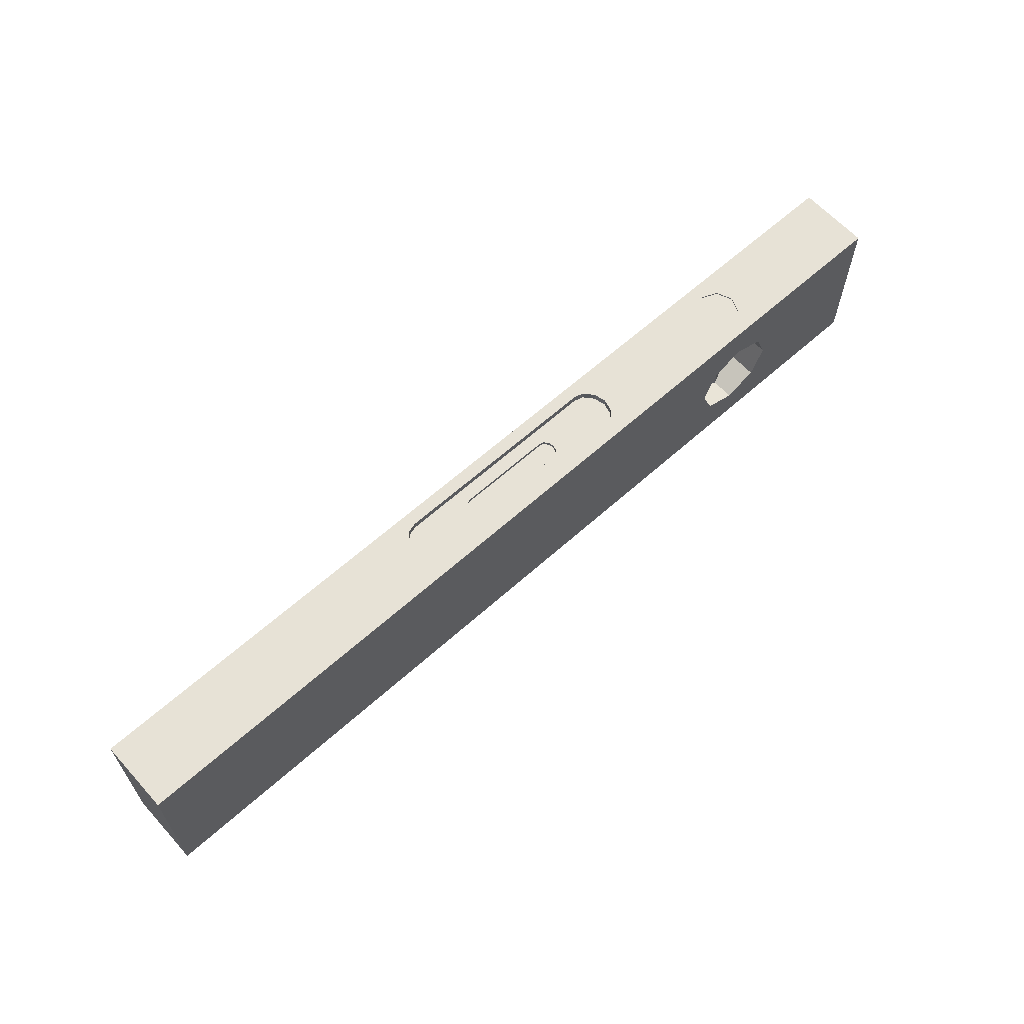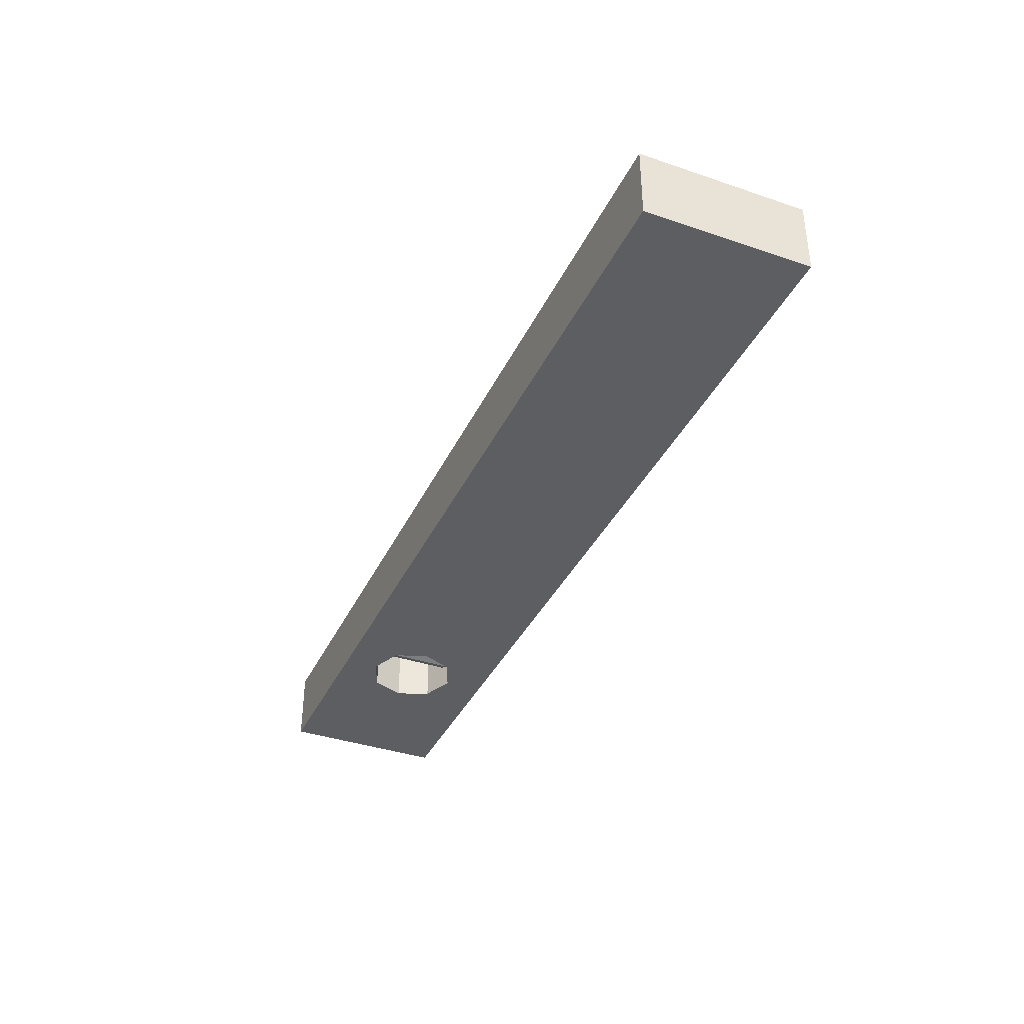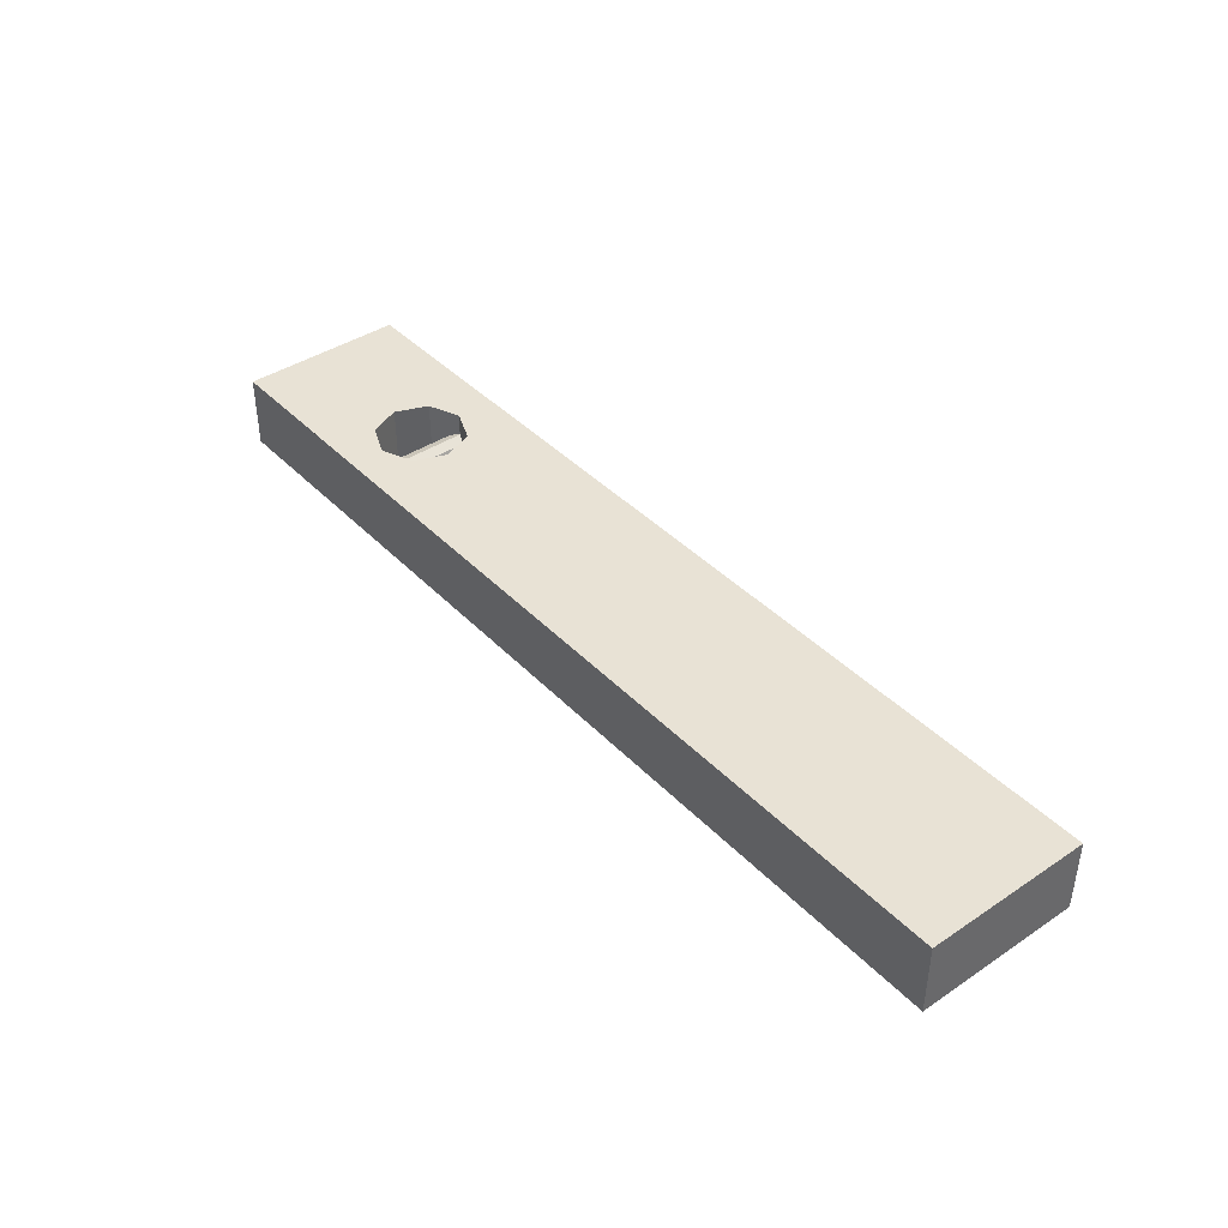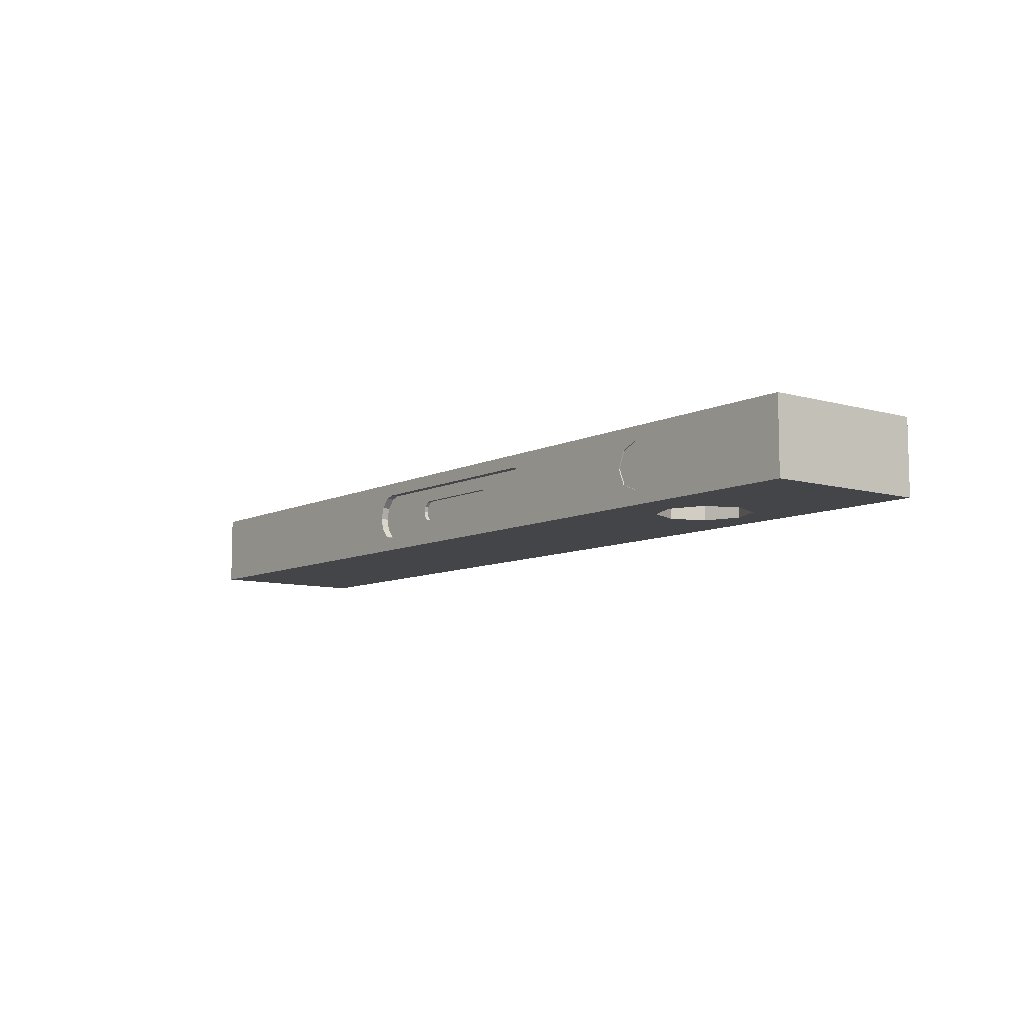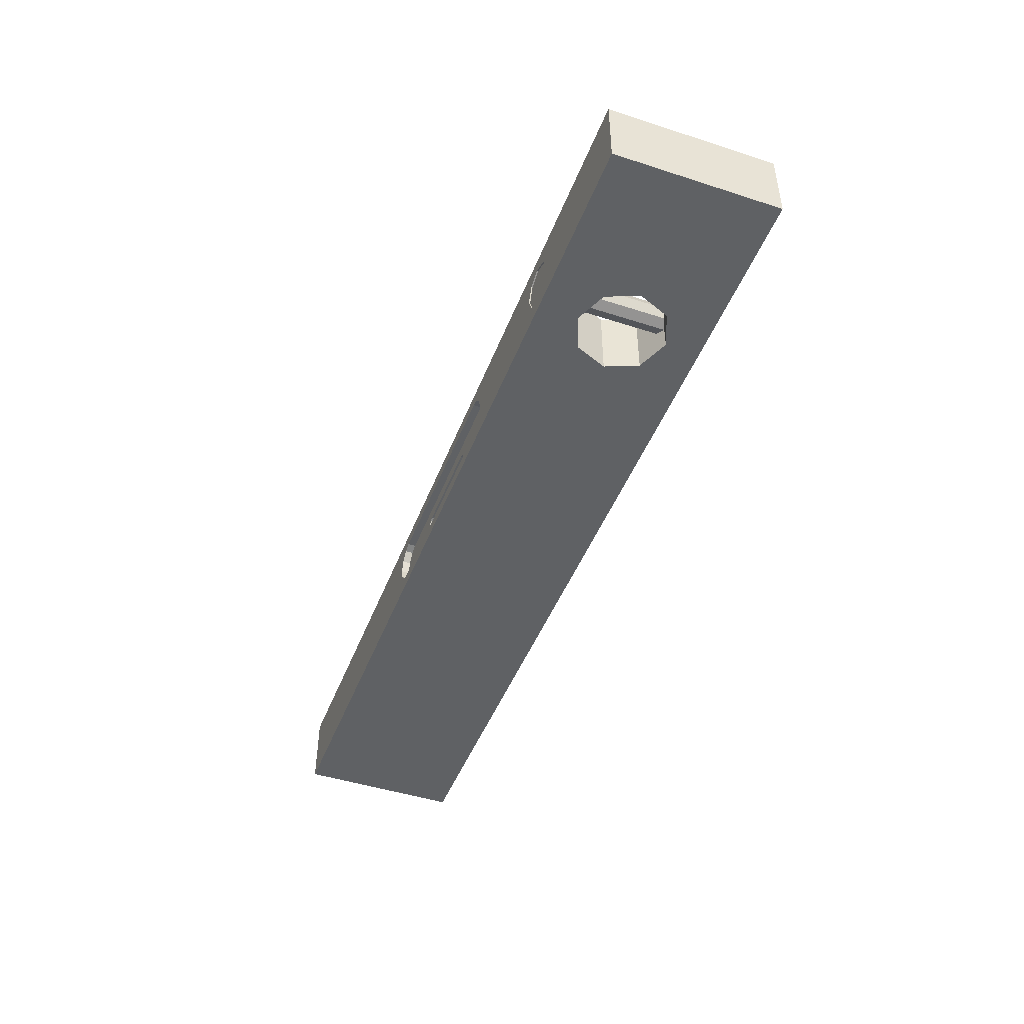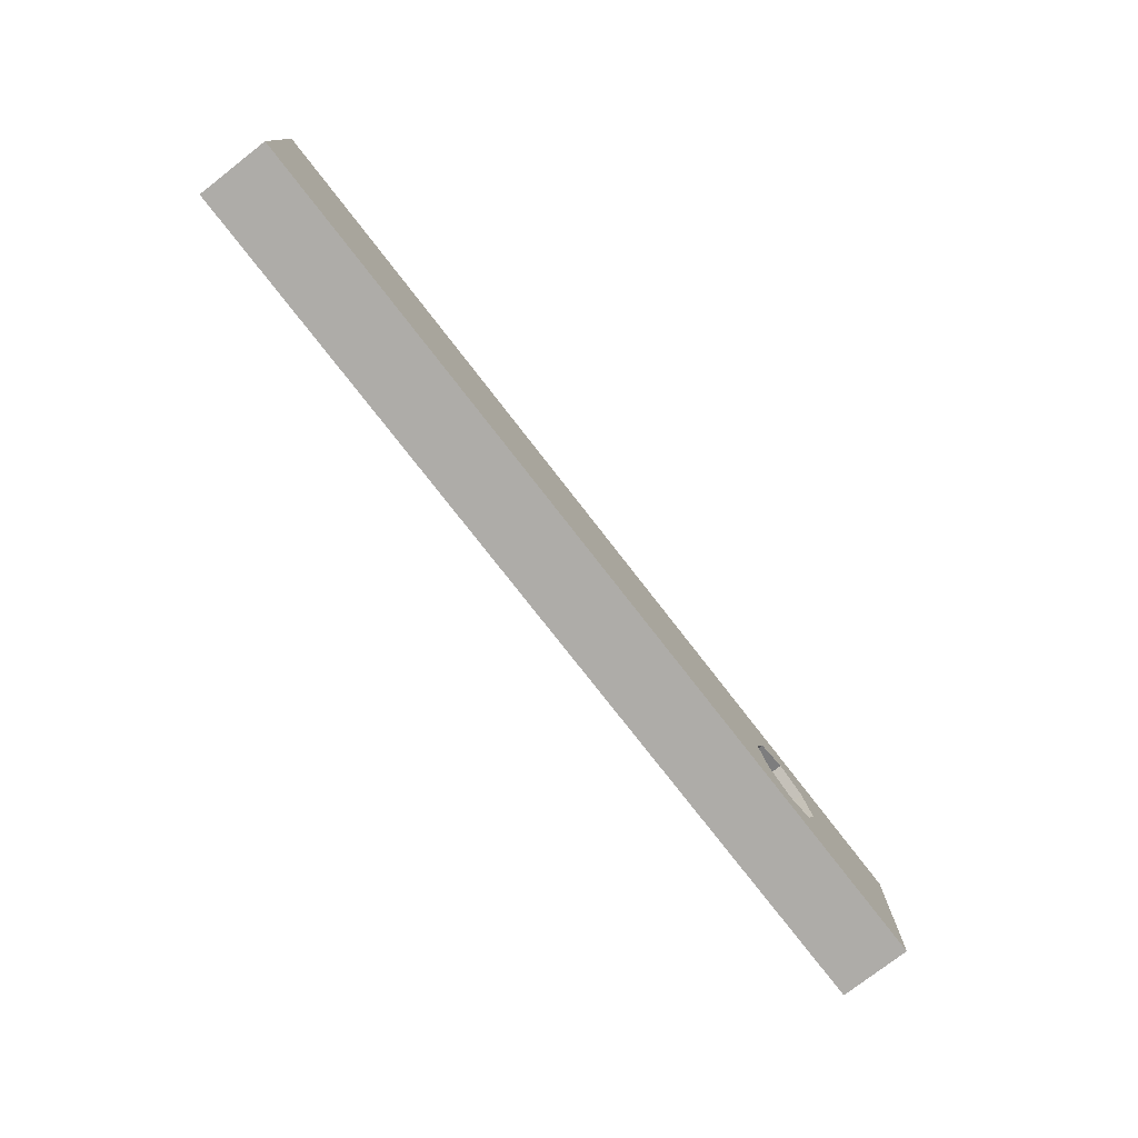
<metadata>
{"format":"obj","ext":"obj","renderer":"f3d","projection":"perspective","resolution":1024,"background":"white","views":[{"elev":63.0,"azim":137.8,"up":"+Y"},{"elev":-37.7,"azim":66.6,"up":"+Z"},{"elev":40.7,"azim":50.9,"up":"+Z"},{"elev":-8.7,"azim":-127.6,"up":"+Z"},{"elev":-45.8,"azim":-110.4,"up":"+Z"},{"elev":-76.9,"azim":127.8,"up":"+Y"}]}
</metadata>
<code>
o Cube
v -0.06755 0.03981 -0.005474
v -0.06368 0.03981 -0.00387
v -0.06208 0.03981 -0
v -0.06368 0.03981 0.00387
v -0.06755 0.03981 0.005474
v -0.07142 0.03981 0.00387
v -0.07302 0.03981 -0
v -0.07142 0.03981 -0.00387
v 0.002602 0.04011 -0.008797
v -0.02834 0.04011 0.008797
v 0.03355 0.04011 0.008797
v 0.002602 0.04011 0.008797
v -0.1108 0.000374 0.008797
v -0.1108 0.04011 0.008797
v -0.1108 0.000374 -0.008797
v -0.1108 0.04011 -0.008797
v 0.116 0.000374 0.008797
v 0.116 0.04011 0.008797
v 0.116 0.000374 -0.008797
v 0.116 0.04011 -0.008797
v 0.03355 0.04011 -0.008797
v -0.02834 0.04011 -0.008797
v 0.03355 0.04011 -0
v 0.03093 0.04011 -0.005076
v 0.03093 0.04011 0.005076
v -0.02834 0.04011 -0
v -0.02572 0.04011 -0.005076
v -0.02572 0.04011 0.005076
v 0.03279 0.04011 -0.00285
v 0.03279 0.04011 0.00285
v -0.02759 0.04011 -0.00285
v -0.02759 0.04011 0.00285
v 0.002602 0.04011 -0.005701
v 0.02875 0.04011 -0.005701
v -0.02355 0.04011 -0.005701
v 0.002602 0.04011 0.005701
v 0.02875 0.04011 0.005701
v -0.02355 0.04011 0.005701
v 0.03355 0.03826 -0
v 0.03093 0.03826 -0.005076
v 0.03093 0.03826 0.005076
v -0.02834 0.03826 -0
v -0.02572 0.03826 -0.005076
v -0.02572 0.03826 0.005076
v 0.03279 0.03826 -0.00285
v 0.03279 0.03826 0.00285
v -0.02759 0.03826 -0.00285
v -0.02759 0.03826 0.00285
v 0.002602 0.03826 -0.005701
v 0.02875 0.03826 -0.005701
v -0.02355 0.03826 -0.005701
v 0.002602 0.03826 0.005701
v 0.02875 0.03826 0.005701
v -0.02355 0.03826 0.005701
v 0.01617 0.03826 0
v 0.01502 0.03826 -0.002226
v 0.01502 0.03826 0.002226
v -0.01097 0.03826 0
v -0.009819 0.03826 -0.002226
v -0.009819 0.03826 0.002226
v 0.01584 0.03826 -0.00125
v 0.01584 0.03826 0.00125
v -0.01064 0.03826 -0.00125
v -0.01064 0.03826 0.00125
v 0.002602 0.03826 -0.0025
v 0.01407 0.03826 -0.0025
v -0.008867 0.03826 -0.0025
v 0.002602 0.03826 0.0025
v 0.01407 0.03826 0.0025
v -0.008867 0.03826 0.0025
v 0.01617 0.03738 0
v 0.01502 0.03738 -0.002226
v 0.01502 0.03738 0.002226
v -0.01097 0.03738 0
v -0.009819 0.03738 -0.002226
v -0.009819 0.03738 0.002226
v 0.01584 0.03738 -0.00125
v 0.01584 0.03738 0.00125
v -0.01064 0.03738 -0.00125
v -0.01064 0.03738 0.00125
v 0.002602 0.03738 -0.0025
v 0.01407 0.03738 -0.0025
v -0.008867 0.03738 -0.0025
v 0.002602 0.03738 0.0025
v 0.01407 0.03738 0.0025
v -0.008867 0.03738 0.0025
v 0.006514 0.03738 -0.0025
v 0.006514 0.03826 -0.0025
v -0.001309 0.03738 -0.0025
v -0.001309 0.03826 -0.0025
v -0.001309 0.03738 0.0025
v -0.001309 0.03826 0.0025
v 0.006514 0.03826 0.0025
v 0.006514 0.03738 0.0025
v -0.06797 0.008765 0.008797
v -0.06797 0.008765 -0.008797
v -0.06797 0.03061 -0.008797
v -0.06797 0.03061 0.008797
v -0.0757 0.02741 -0.008797
v -0.0757 0.02741 0.008797
v -0.0789 0.01969 -0.008797
v -0.0789 0.01969 0.008797
v -0.0757 0.01196 -0.008797
v -0.0757 0.01196 0.008797
v -0.06025 0.02741 -0.008797
v -0.06025 0.02741 0.008797
v -0.05705 0.01969 -0.008797
v -0.05705 0.01969 0.008797
v -0.06025 0.01196 0.008797
v -0.06025 0.01196 -0.008797
v -0.06955 0.04011 0.008797
v 0.002602 0.000374 0.008797
v 0.05928 0.000374 0.008797
v -0.05408 0.000374 0.008797
v 0.002602 0.000374 -0.008797
v 0.05928 0.000374 -0.008797
v -0.05408 0.000374 -0.008797
v -0.06955 0.04011 -0.008797
v -0.07143 0.02918 -0
v -0.07143 0.0102 -0
v -0.07043 0.02959 0.002395
v -0.07043 0.009785 0.002395
v -0.06465 0.02923 -0
v -0.06465 0.01014 -0
v -0.07043 0.02959 -0.002395
v -0.07043 0.009785 -0.002395
v -0.06801 0.0306 -0.003373
v -0.06801 0.008779 -0.003373
v -0.06801 0.0306 0.003373
v -0.06801 0.008779 0.003373
v -0.06564 0.02964 0.002395
v -0.06564 0.009729 0.002395
v -0.06564 0.02964 -0.002395
v -0.06564 0.009729 -0.002395
v -0.06025 0.02741 -0
v -0.0757 0.02741 -0
v -0.06025 0.01196 -0
v -0.0757 0.01196 -0
v -0.06208 0.04011 -0
v -0.06368 0.04011 0.00387
v -0.06368 0.04011 -0.00387
v -0.07142 0.04011 -0.00387
v -0.06755 0.04011 -0.005474
v -0.06755 0.04011 0.005474
v -0.07302 0.04011 -0
v -0.07142 0.04011 0.00387
v -0.1108 0.04011 -0
v -0.06564 0.01969 0.002395
v -0.06564 0.01616 0.002395
v -0.06564 0.02321 0.002395
v -0.07043 0.01969 0.002395
v -0.07043 0.01618 0.002395
v -0.07043 0.0232 0.002395
v -0.06564 0.01969 -0.002395
v -0.06564 0.01616 -0.002395
v -0.06564 0.02321 -0.002395
v -0.07043 0.01969 -0.002395
v -0.07043 0.01618 -0.002395
v -0.07043 0.0232 -0.002395
v -0.07143 0.01618 -0
v -0.06801 0.01617 -0.003373
v -0.06465 0.01616 -0
v -0.06801 0.01617 0.003373
v -0.07143 0.0232 -0
v -0.06801 0.0232 -0.003373
v -0.06465 0.02321 -0
v -0.06801 0.0232 0.003373
v 0.116 0.04011 -0
f 2 1 8 7 6 5 4 3
f 15 13 14 147 16
f 111 98 106
f 22 141 139 26 31
f 19 20 168 18 17
f 13 15 117 115 116 19 17 113 112 114
f 11 30 25
f 115 110 107 20 19 116
f 10 38 28
f 21 34 24
f 34 33 49 50
f 42 48 64 58
f 24 34 50 40
f 35 27 43 51
f 37 25 41 53
f 30 23 39 46
f 38 36 52 54
f 23 29 45 39
f 29 24 40 45
f 36 37 53 52
f 25 30 46 41
f 28 38 54 44
f 31 26 42 47
f 26 32 48 42
f 32 28 44 48
f 27 31 47 43
f 33 35 51 49
f 57 62 78 73
f 49 51 67 90 65
f 43 47 63 59
f 50 49 65 88 66
f 40 50 66 56
f 51 43 59 67
f 53 41 57 69
f 54 52 68 92 70
f 39 45 61 55
f 52 53 69 93 68
f 41 46 62 57
f 46 39 55 62
f 44 54 70 60
f 47 42 58 63
f 45 40 56 61
f 48 44 60 64
f 87 94 85 73 78 71 77 72 82
f 62 55 71 78
f 60 70 86 76
f 63 58 74 79
f 61 56 72 77
f 64 60 76 80
f 58 64 80 74
f 90 67 83 89
f 59 63 79 75
f 88 65 81 87
f 56 66 82 72
f 67 59 75 83
f 69 57 73 85
f 92 68 84 91
f 55 61 77 71
f 93 69 85 94
f 68 93 94 84
f 89 91 84 94 87 81
f 66 88 87 82
f 65 90 89 81
f 75 79 74 80 76 86 91 89 83
f 70 92 91 86
f 99 136 100 102 101
f 118 97 99
f 107 108 106 135 105
f 110 137 109 108 107
f 101 102 104 138 103
f 13 104 102 14
f 109 132 130 95
f 100 121 129 98
f 106 98 129 131
f 104 95 130 122
f 112 109 95 114
f 18 108 109 112 113 17
f 114 95 104 13
f 111 100 98
f 14 102 100 111
f 10 111 106 108 18 11 12
f 118 105 97
f 20 107 105 118 22 9 21
f 16 118 99 101
f 15 16 101 103
f 117 96 110 115
f 117 15 103 96
f 159 164 119 125
f 166 156 133 123
f 164 153 121 119
f 150 166 123 131
f 167 150 131 129
f 165 159 125 127
f 156 165 127 133
f 153 167 129 121
f 135 106 131 123
f 105 135 123 133
f 97 105 133 127
f 99 125 119 136
f 136 119 121 100
f 97 127 125 99
f 110 134 124 137
f 96 128 134 110
f 137 124 132 109
f 103 138 120 126
f 138 104 122 120
f 96 103 126 128
f 142 145 7 8
f 139 141 2 3
f 145 146 6 7
f 140 139 3 4
f 144 140 4 5
f 143 142 8 1
f 141 143 1 2
f 146 144 5 6
f 10 140 144 111
f 32 10 28
f 118 143 141 22
f 118 16 142 143
f 111 144 146 14
f 147 145 142 16
f 14 146 145 147
f 126 120 160 158
f 120 122 152 160
f 128 126 158 161
f 134 128 161 155
f 124 134 155 162
f 132 124 162 149
f 122 130 163 152
f 130 132 149 163
f 158 160 164 159 157
f 160 152 151 153 164
f 161 158 157 159 165
f 155 161 165 156 154
f 162 155 154 156 166
f 149 162 166 150 148
f 152 163 167 153 151
f 163 149 148 150 167
f 27 22 31
f 26 139 140 10 32
f 12 36 38 10
f 37 36 12 11
f 22 27 35 33 9
f 25 37 11
f 168 23 30 11 18
f 21 24 29
f 20 21 29 23 168
f 9 33 34 21

</code>
